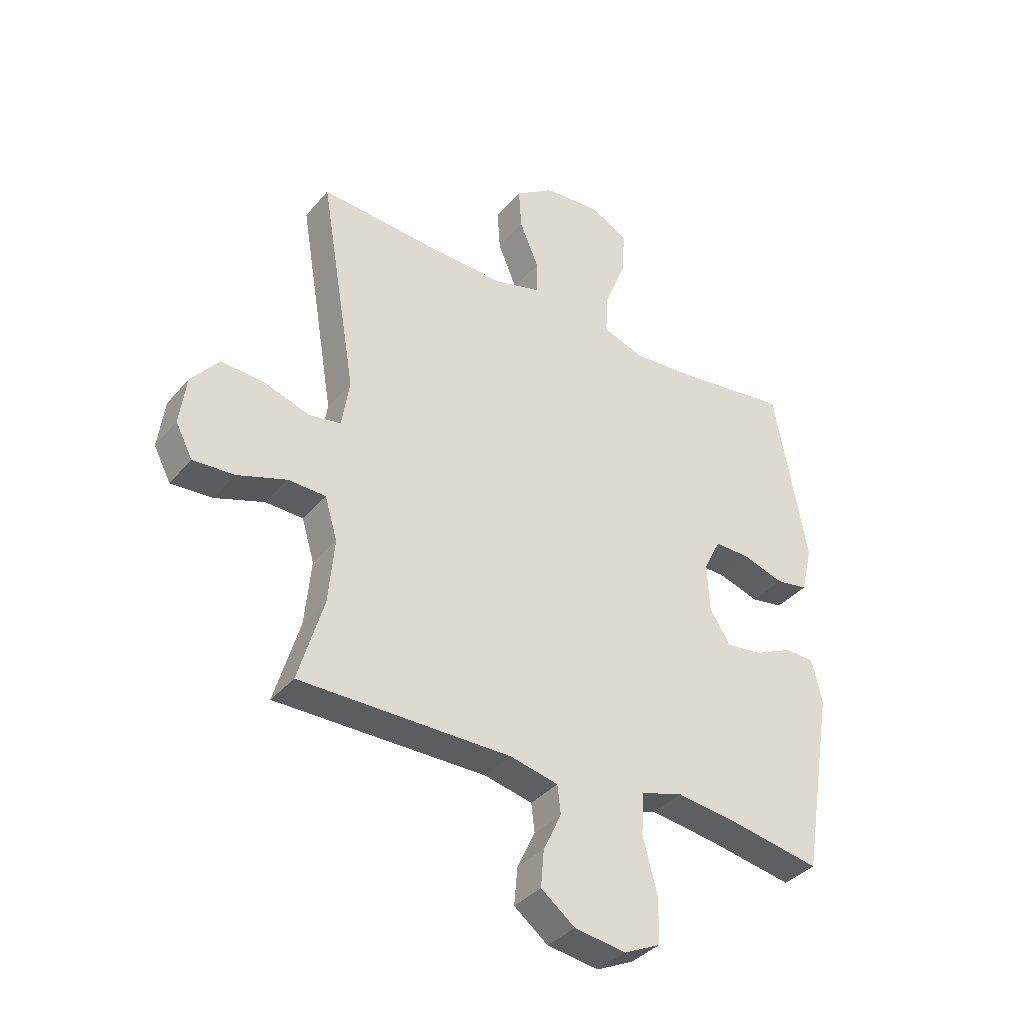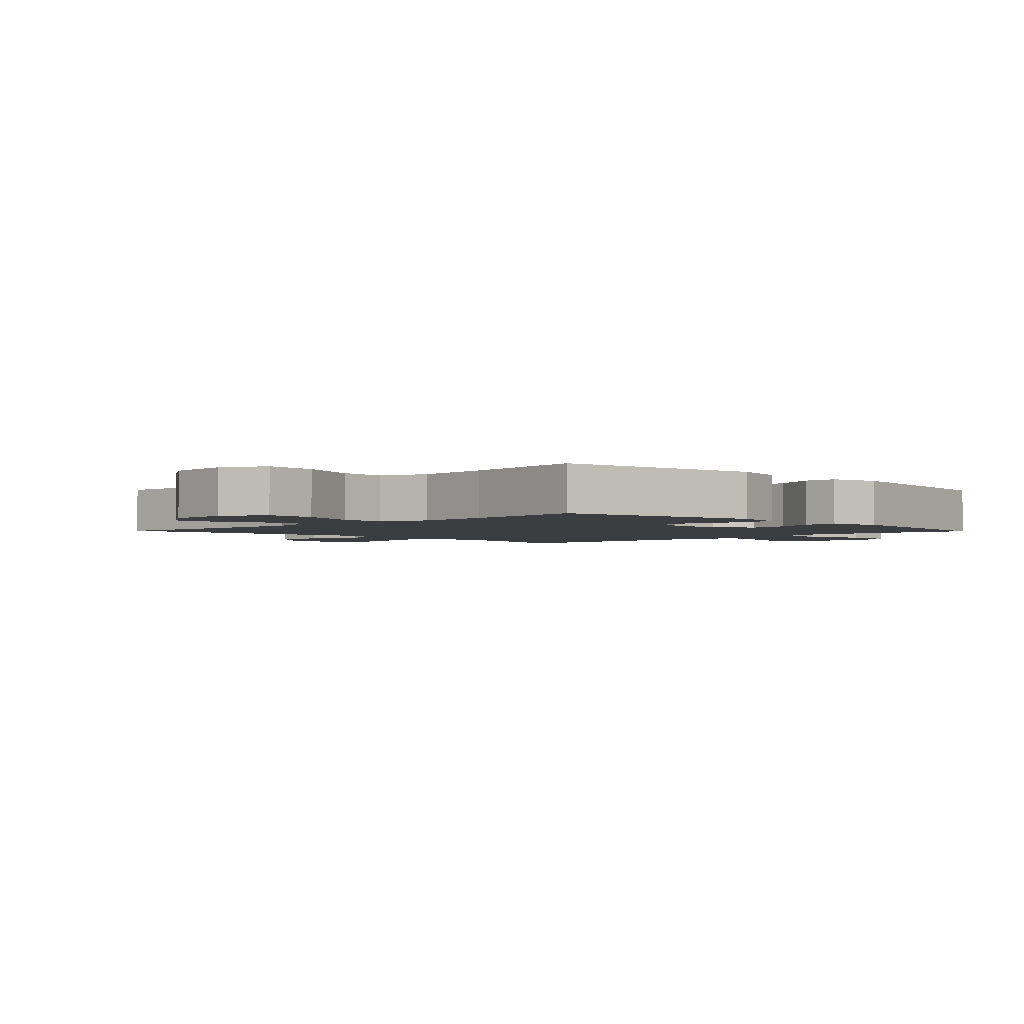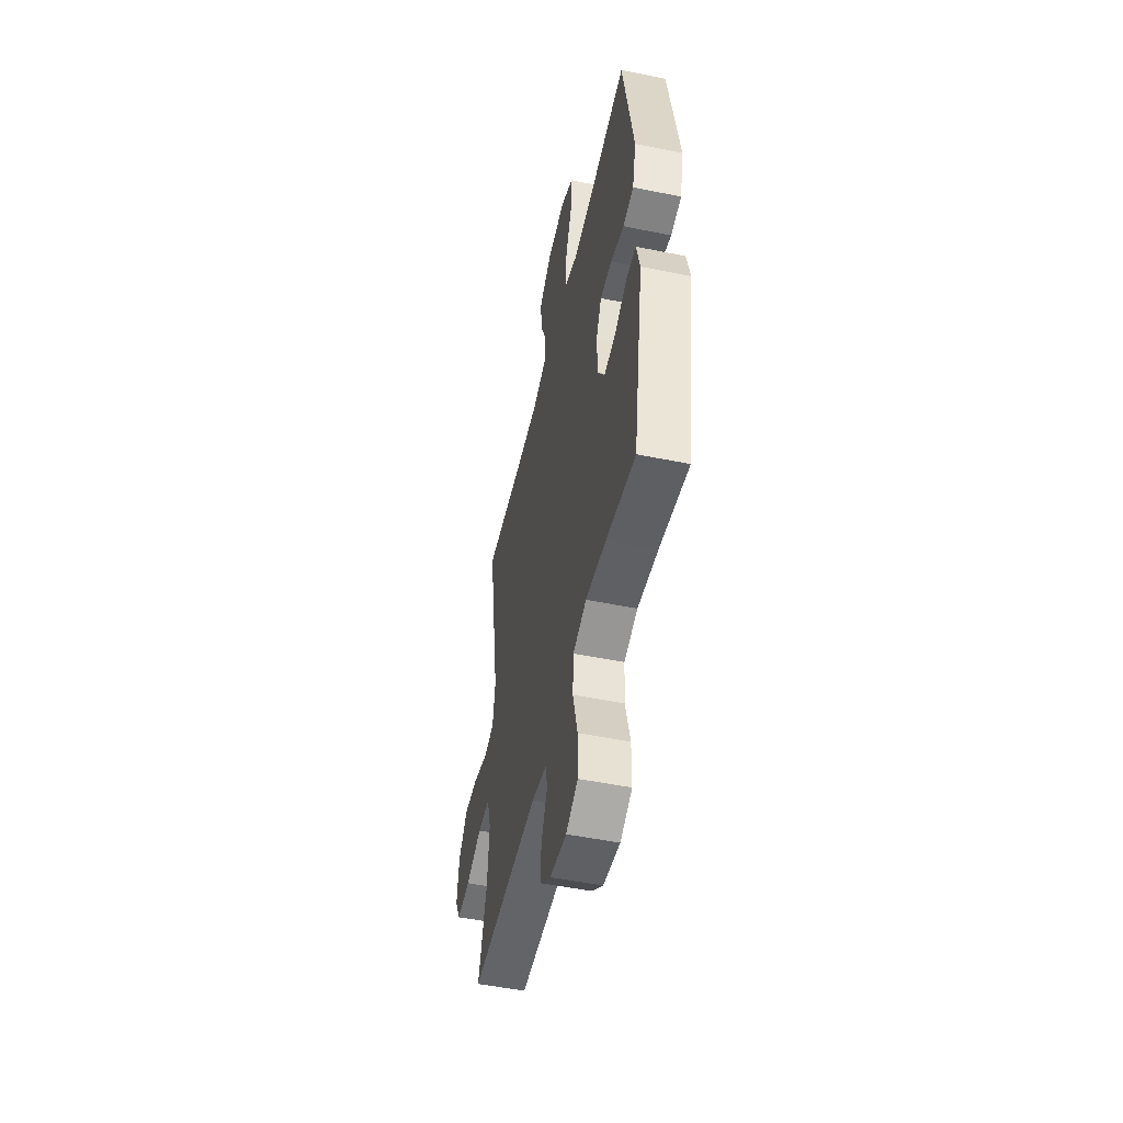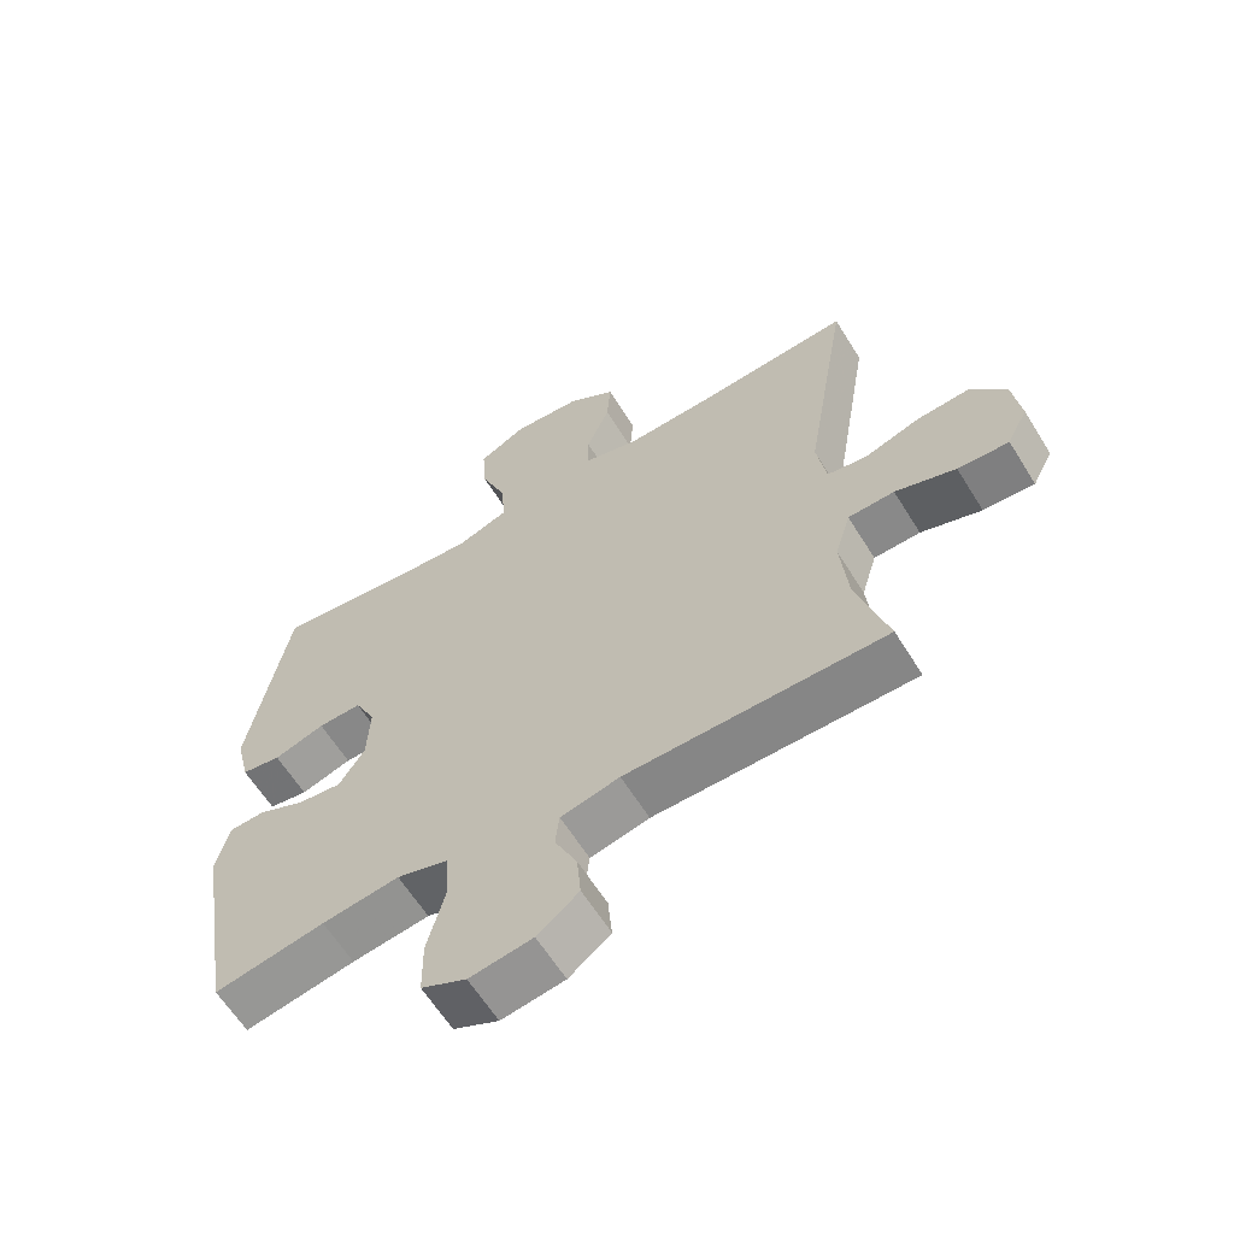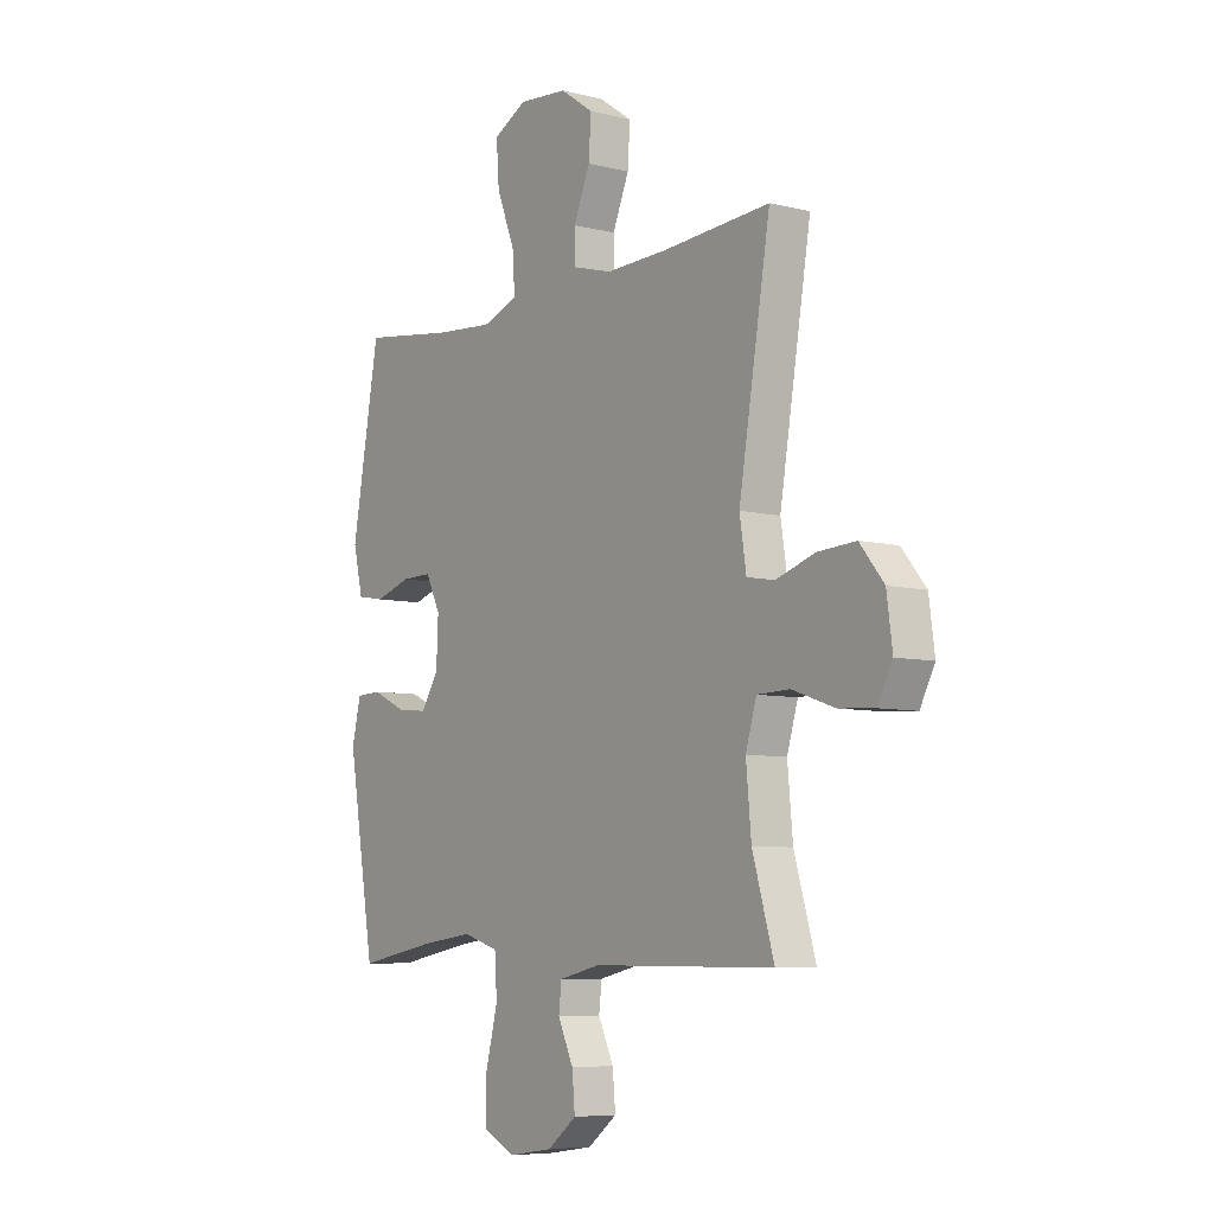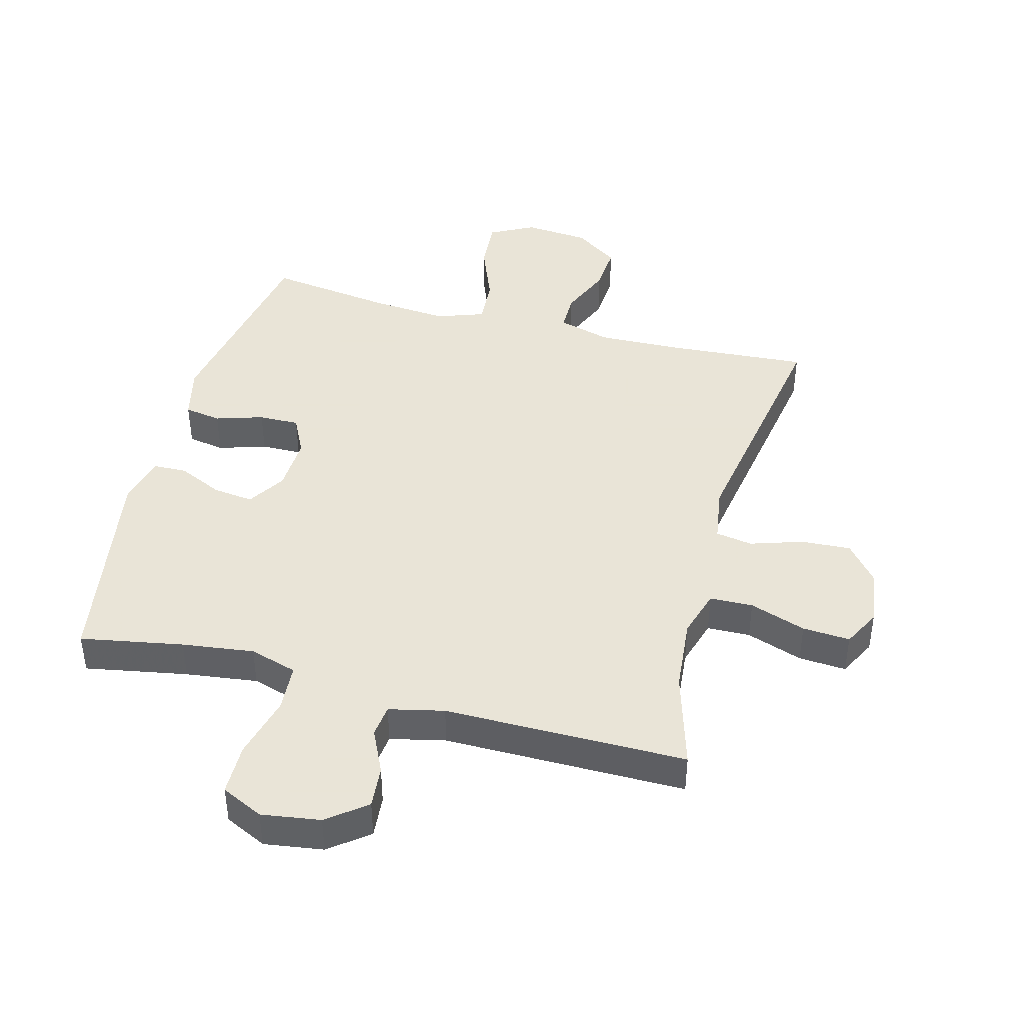
<metadata>
{"format":"obj","ext":"obj","renderer":"f3d","projection":"perspective","resolution":1024,"background":"white","views":[{"elev":-37.1,"azim":-34.9,"up":"+Z"},{"elev":-2.5,"azim":44.2,"up":"+Y"},{"elev":-51.1,"azim":77.5,"up":"+Z"},{"elev":-62.2,"azim":-148.2,"up":"+Z"},{"elev":-7.0,"azim":-125.9,"up":"+Z"},{"elev":42.8,"azim":-165.1,"up":"+Y"}]}
</metadata>
<code>
v -0.5 0.07 -0.5
v -0.454 0.07 -0.344
v -0.443 0.07 -0.225
v -0.466 0.07 -0.148
v -0.535 0.07 -0.146
v -0.625 0.07 -0.177
v -0.701 0.07 -0.182
v -0.732 0.07 -0.122
v -0.72 0.07 -0.032
v -0.669 0.07 0.03
v -0.589 0.07 0.025
v -0.506 0.07 -0.002
v -0.447 0.07 0.008
v -0.433 0.07 0.098
v -0.5 0.07 0.5
v -0.272 0.07 0.484
v -0.14 0.07 0.48
v -0.055 0.07 0.504
v -0.055 0.07 0.566
v -0.09 0.07 0.65
v -0.095 0.07 0.727
v -0.024 0.07 0.776
v 0.08 0.07 0.785
v 0.151 0.07 0.748
v 0.145 0.07 0.664
v 0.106 0.07 0.565
v 0.101 0.07 0.489
v 0.177 0.07 0.462
v 0.299 0.07 0.472
v 0.5 0.07 0.5
v 0.559 0.07 0.17
v 0.538 0.07 0.083
v 0.479 0.07 0.073
v 0.403 0.07 0.097
v 0.338 0.07 0.098
v 0.307 0.07 0.035
v 0.311 0.07 -0.055
v 0.349 0.07 -0.115
v 0.414 0.07 -0.107
v 0.485 0.07 -0.074
v 0.539 0.07 -0.076
v 0.558 0.07 -0.156
v 0.5 0.07 -0.5
v 0.336 0.07 -0.47
v 0.221 0.07 -0.455
v 0.145 0.07 -0.478
v 0.14 0.07 -0.555
v 0.166 0.07 -0.656
v 0.165 0.07 -0.739
v 0.098 0.07 -0.771
v 0.004 0.07 -0.757
v -0.058 0.07 -0.709
v -0.052 0.07 -0.641
v -0.019 0.07 -0.571
v -0.025 0.07 -0.519
v -0.113 0.07 -0.499
v -0.5 0 -0.5
v -0.454 0 -0.344
v -0.443 0 -0.225
v -0.466 0 -0.148
v -0.535 0 -0.146
v -0.625 0 -0.177
v -0.701 0 -0.182
v -0.732 0 -0.122
v -0.72 0 -0.032
v -0.669 0 0.03
v -0.589 0 0.025
v -0.506 0 -0.002
v -0.447 0 0.008
v -0.433 0 0.098
v -0.5 0 0.5
v -0.272 0 0.484
v -0.14 0 0.48
v -0.055 0 0.504
v -0.055 0 0.566
v -0.09 0 0.65
v -0.095 0 0.727
v -0.024 0 0.776
v 0.08 0 0.785
v 0.151 0 0.748
v 0.145 0 0.664
v 0.106 0 0.565
v 0.101 0 0.489
v 0.177 0 0.462
v 0.299 0 0.472
v 0.5 0 0.5
v 0.559 0 0.17
v 0.538 0 0.083
v 0.479 0 0.073
v 0.403 0 0.097
v 0.338 0 0.098
v 0.307 0 0.035
v 0.311 0 -0.055
v 0.349 0 -0.115
v 0.414 0 -0.107
v 0.485 0 -0.074
v 0.539 0 -0.076
v 0.558 0 -0.156
v 0.5 0 -0.5
v 0.336 0 -0.47
v 0.221 0 -0.455
v 0.145 0 -0.478
v 0.14 0 -0.555
v 0.166 0 -0.656
v 0.165 0 -0.739
v 0.098 0 -0.771
v 0.004 0 -0.757
v -0.058 0 -0.709
v -0.052 0 -0.641
v -0.019 0 -0.571
v -0.025 0 -0.519
v -0.113 0 -0.499
f 51 52 53 54
f 51 54 55
f 50 51 55
f 47 48 49 50
f 46 47 50 55
f 45 46 55 56
f 41 42 43 44
f 39 40 41 44
f 38 39 44 45
f 37 38 45 56
f 31 32 33 34
f 29 30 31 34
f 28 29 34 35
f 27 28 35 36
f 23 24 25 26
f 23 26 27
f 22 23 27
f 19 20 21 22
f 18 19 22 27
f 17 18 27 36
f 14 15 16
f 13 14 16 17
f 9 10 11 12
f 7 8 9 12
f 5 6 7 12
f 4 5 12 13
f 3 4 13 17
f 37 56 1 2
f 17 36 37
f 2 3 17 37
f 110 109 108 107
f 111 110 107
f 111 107 106
f 106 105 104 103
f 111 106 103 102
f 112 111 102 101
f 100 99 98 97
f 100 97 96 95
f 101 100 95 94
f 112 101 94 93
f 90 89 88 87
f 90 87 86 85
f 91 90 85 84
f 92 91 84 83
f 82 81 80 79
f 83 82 79
f 83 79 78
f 78 77 76 75
f 83 78 75 74
f 92 83 74 73
f 72 71 70
f 73 72 70 69
f 68 67 66 65
f 68 65 64 63
f 68 63 62 61
f 69 68 61 60
f 73 69 60 59
f 58 57 112 93
f 93 92 73
f 93 73 59 58
f 1 57 58 2
f 2 58 59 3
f 3 59 60 4
f 4 60 61 5
f 5 61 62 6
f 6 62 63 7
f 7 63 64 8
f 8 64 65 9
f 9 65 66 10
f 10 66 67 11
f 11 67 68 12
f 12 68 69 13
f 13 69 70 14
f 14 70 71 15
f 15 71 72 16
f 16 72 73 17
f 17 73 74 18
f 18 74 75 19
f 19 75 76 20
f 20 76 77 21
f 21 77 78 22
f 22 78 79 23
f 23 79 80 24
f 24 80 81 25
f 25 81 82 26
f 26 82 83 27
f 27 83 84 28
f 28 84 85 29
f 29 85 86 30
f 30 86 87 31
f 31 87 88 32
f 32 88 89 33
f 33 89 90 34
f 34 90 91 35
f 35 91 92 36
f 36 92 93 37
f 37 93 94 38
f 38 94 95 39
f 39 95 96 40
f 40 96 97 41
f 41 97 98 42
f 42 98 99 43
f 43 99 100 44
f 44 100 101 45
f 45 101 102 46
f 46 102 103 47
f 47 103 104 48
f 48 104 105 49
f 49 105 106 50
f 50 106 107 51
f 51 107 108 52
f 52 108 109 53
f 53 109 110 54
f 54 110 111 55
f 55 111 112 56
f 56 112 57 1

</code>
